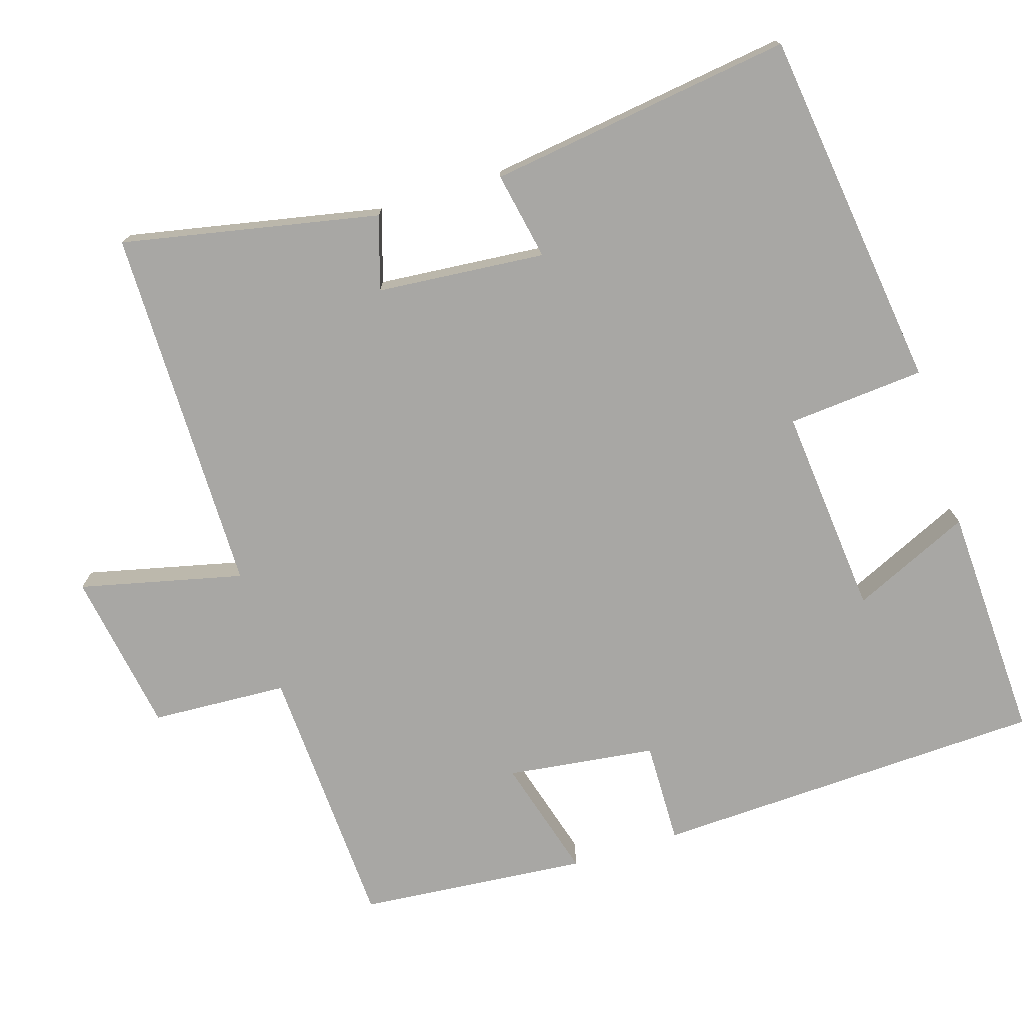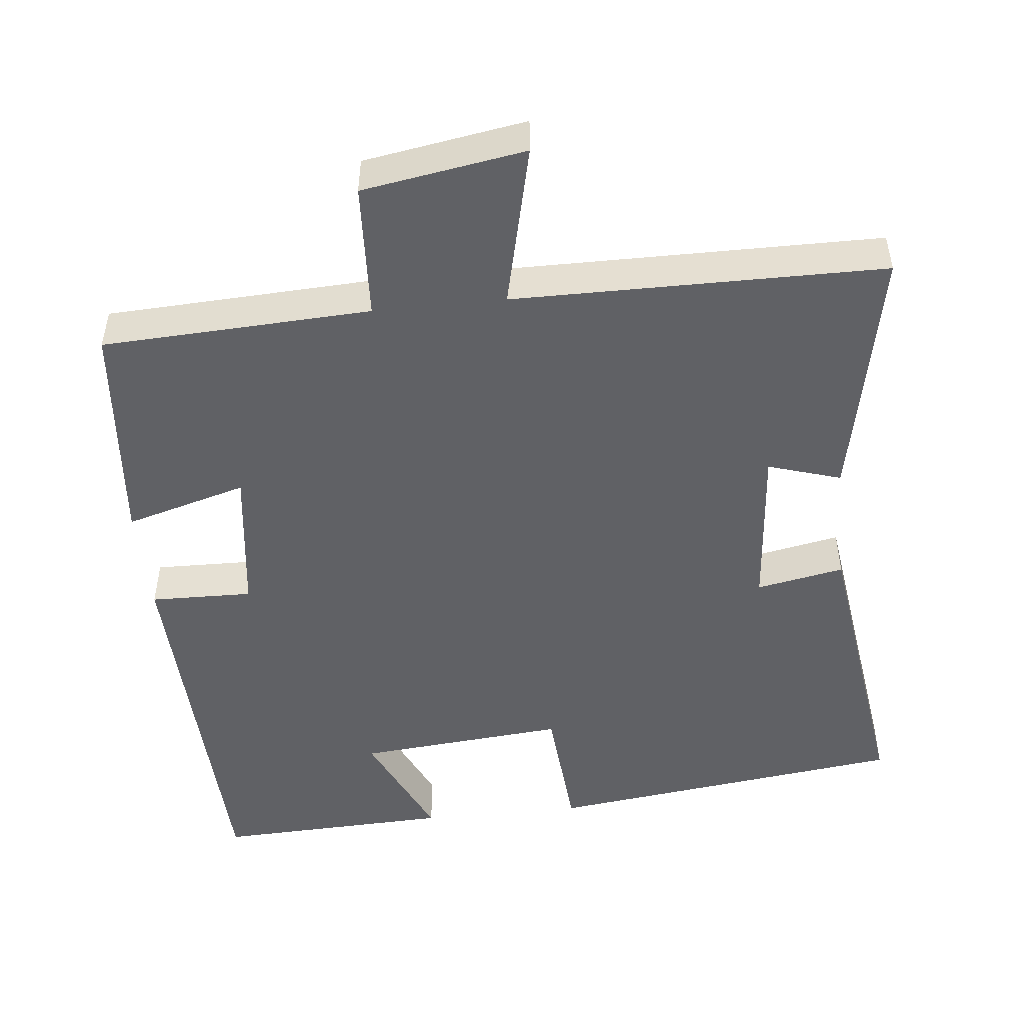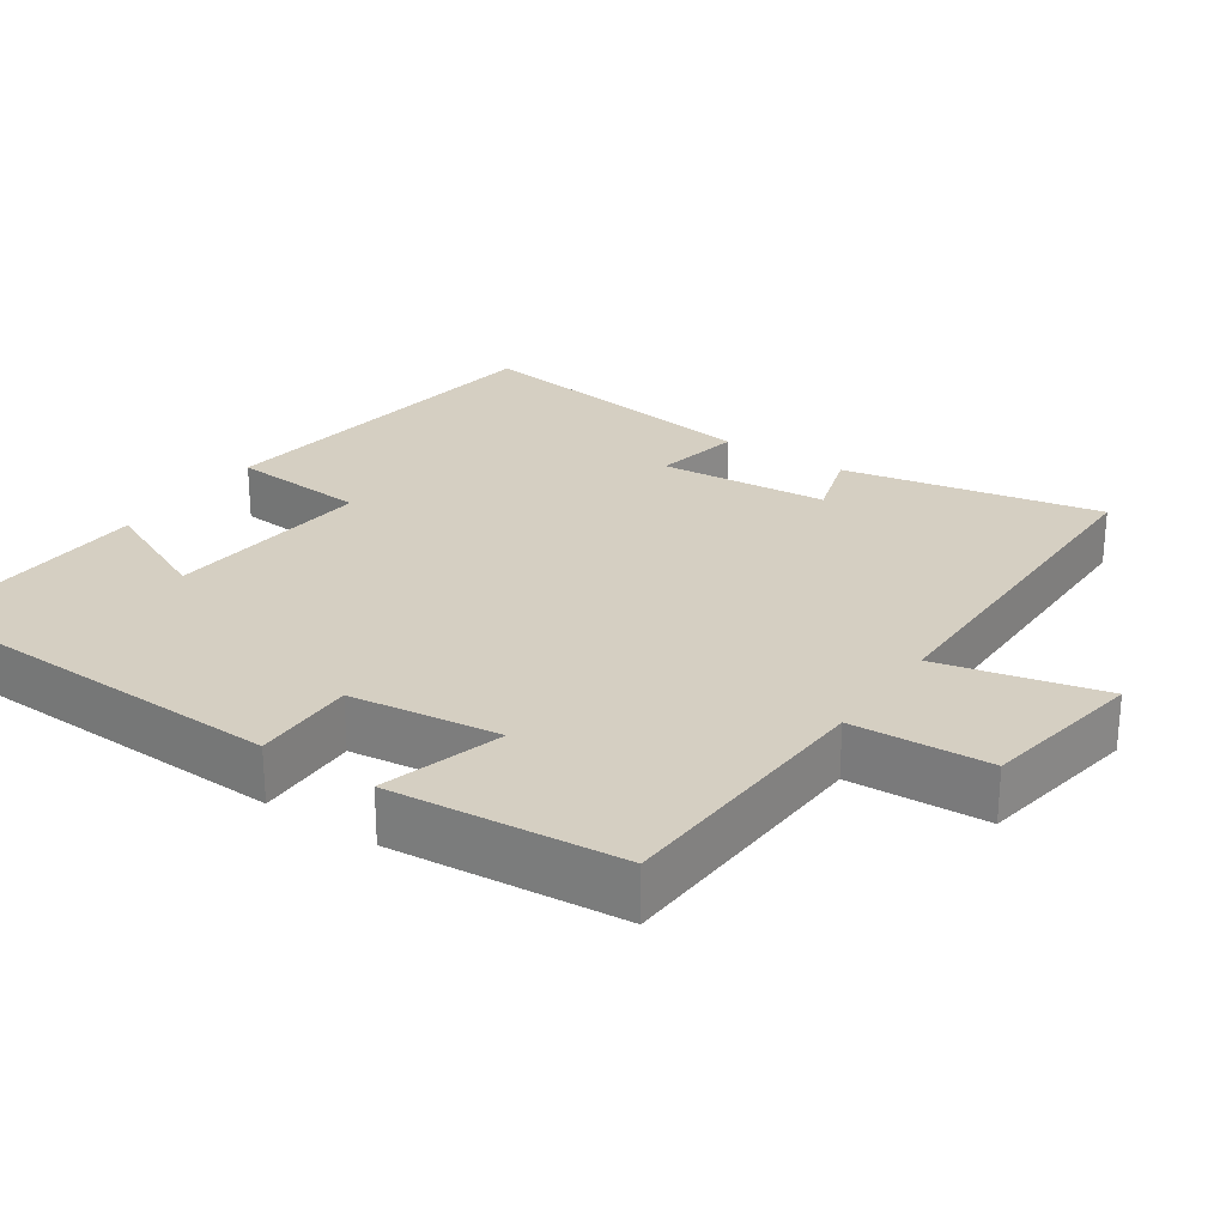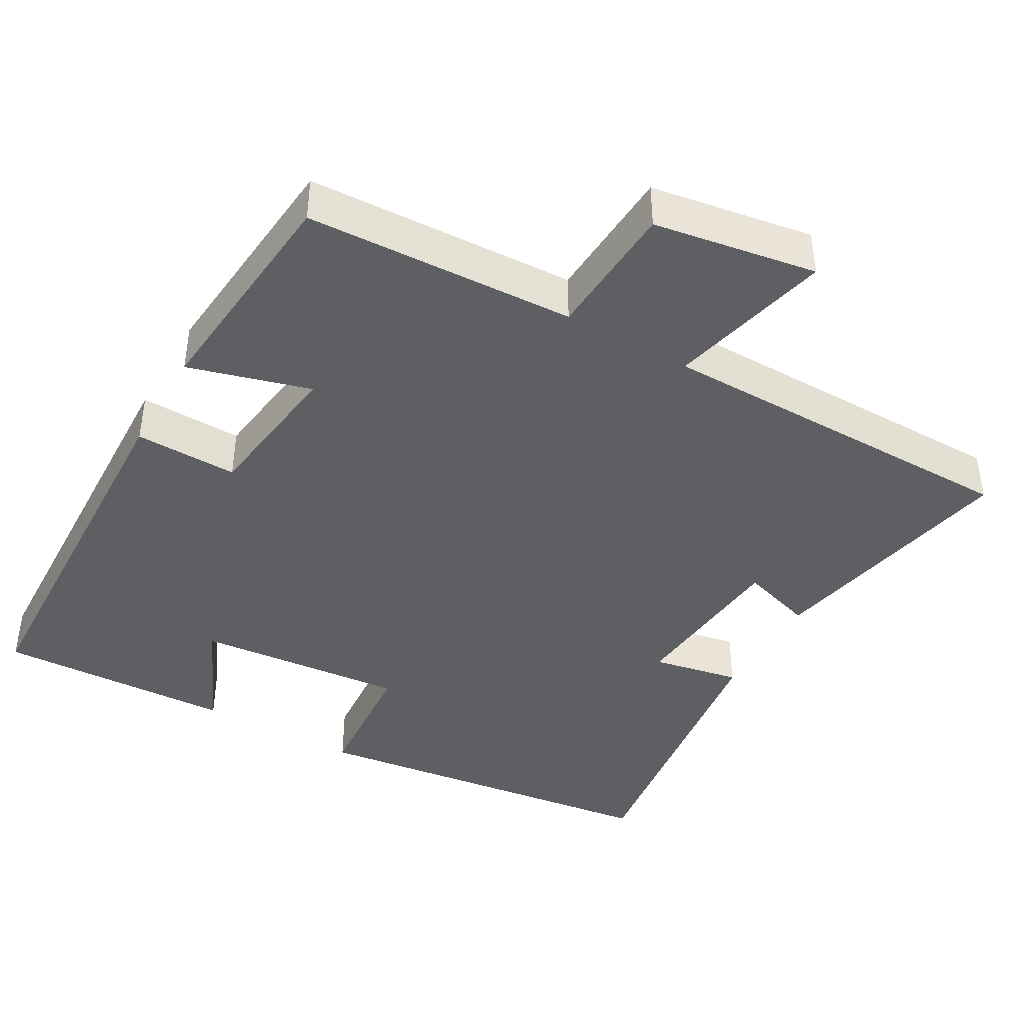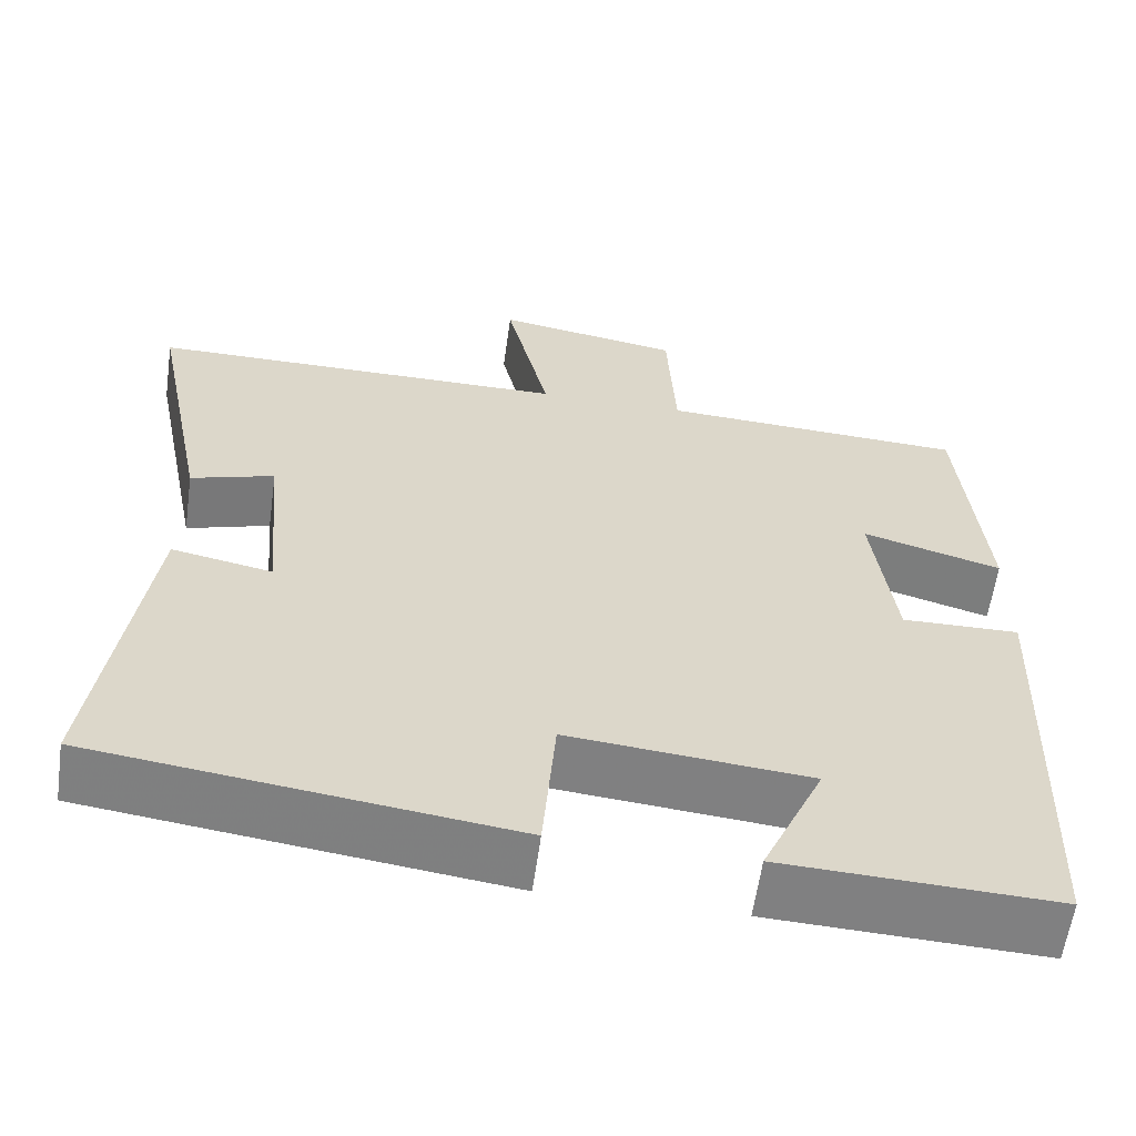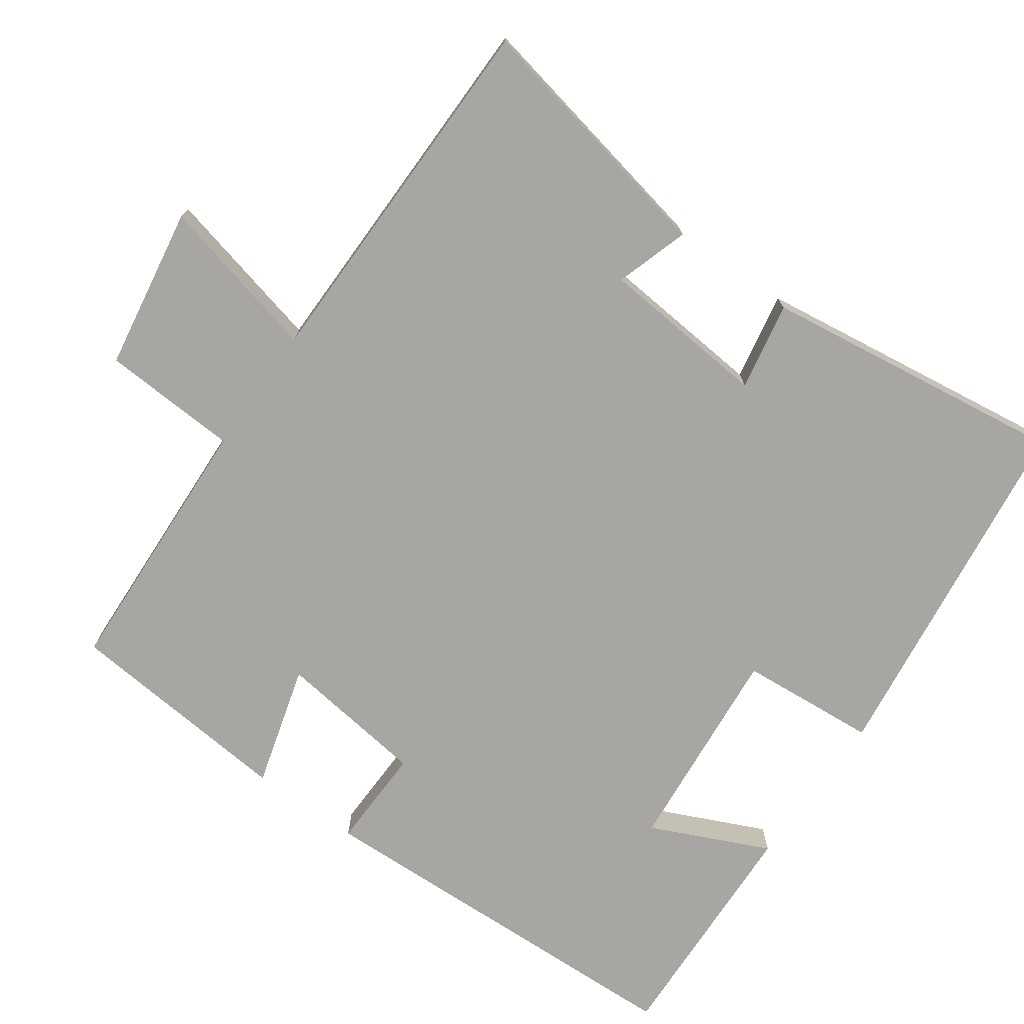
<metadata>
{"format":"obj","ext":"obj","renderer":"f3d","projection":"perspective","resolution":1024,"background":"white","views":[{"elev":-74.6,"azim":107.4,"up":"+Y"},{"elev":-49.0,"azim":6.0,"up":"+Y"},{"elev":25.9,"azim":-55.7,"up":"+Y"},{"elev":-41.8,"azim":-29.8,"up":"+Y"},{"elev":-60.0,"azim":172.0,"up":"+Z"},{"elev":-74.1,"azim":54.5,"up":"+Y"}]}
</metadata>
<code>
v -0.48 0.07 -0.513
v -0.5 0.07 0.02
v -0.361 0.07 0.017
v -0.335 0.07 0.219
v -0.5 0.07 0.172
v -0.472 0.07 0.483
v -0.108 0.07 0.5
v -0.098 0.07 0.685
v 0.122 0.07 0.721
v 0.07 0.07 0.5
v 0.57 0.07 0.497
v 0.5 0.07 0.149
v 0.401 0.07 0.18
v 0.381 0.07 -0.048
v 0.5 0.07 -0.025
v 0.557 0.07 -0.437
v 0.067 0.07 -0.5
v 0.052 0.07 -0.314
v -0.232 0.07 -0.34
v -0.159 0.07 -0.5
v -0.48 0 -0.513
v -0.5 0 0.02
v -0.361 0 0.017
v -0.335 0 0.219
v -0.5 0 0.172
v -0.472 0 0.483
v -0.108 0 0.5
v -0.098 0 0.685
v 0.122 0 0.721
v 0.07 0 0.5
v 0.57 0 0.497
v 0.5 0 0.149
v 0.401 0 0.18
v 0.381 0 -0.048
v 0.5 0 -0.025
v 0.557 0 -0.437
v 0.067 0 -0.5
v 0.052 0 -0.314
v -0.232 0 -0.34
v -0.159 0 -0.5
f 19 20 1 2
f 18 19 2 3
f 15 16 17 18
f 14 15 18
f 13 14 18 3
f 10 11 12 13
f 10 13 3 4
f 7 8 9 10
f 6 7 10
f 4 5 6 10
f 22 21 40 39
f 23 22 39 38
f 38 37 36 35
f 38 35 34
f 23 38 34 33
f 33 32 31 30
f 24 23 33 30
f 30 29 28 27
f 30 27 26
f 30 26 25 24
f 1 21 22 2
f 2 22 23 3
f 3 23 24 4
f 4 24 25 5
f 5 25 26 6
f 6 26 27 7
f 7 27 28 8
f 8 28 29 9
f 9 29 30 10
f 10 30 31 11
f 11 31 32 12
f 12 32 33 13
f 13 33 34 14
f 14 34 35 15
f 15 35 36 16
f 16 36 37 17
f 17 37 38 18
f 18 38 39 19
f 19 39 40 20
f 20 40 21 1

</code>
